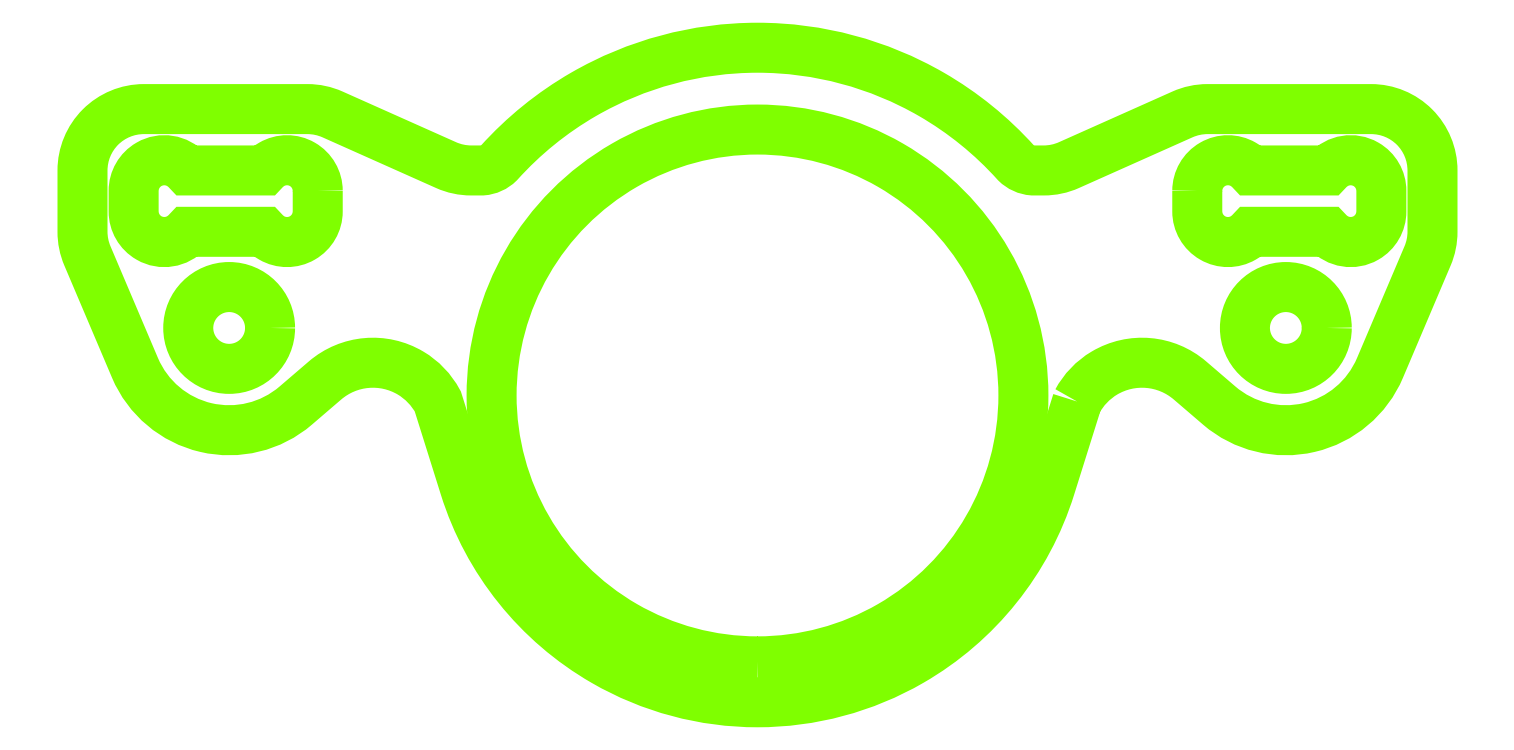
<metadata>
{"format":"dxf","ext":"dxf","renderer":"ezdxf+matplotlib","layout":"modelspace","background":"white","min_lineweight":24,"dpi":150}
</metadata>
<code>
0
SECTION
2
ENTITIES
0
CIRCLE
8
SupportsMoteurs
10
-12.92
20
10.15
30
0
40
1
0
POLYLINE
8
SupportsMoteurs
66
     1
10
0
20
0
30
0
70
     1
0
VERTEX
8
SupportsMoteurs
10
-10.75
20
13.5
42
0.5774
0
VERTEX
8
SupportsMoteurs
10
-11.88
20
14.15
42
0.07953
0
VERTEX
8
SupportsMoteurs
10
-12.06
20
14
42
0
0
VERTEX
8
SupportsMoteurs
10
-13.94
20
14
42
0.3551
0
VERTEX
8
SupportsMoteurs
10
-14.88
20
14.15
42
0.2679
0
VERTEX
8
SupportsMoteurs
10
-15.25
20
13.5
42
0
0
VERTEX
8
SupportsMoteurs
10
-15.25
20
13
42
0.2679
0
VERTEX
8
SupportsMoteurs
10
-14.88
20
12.35
42
0.3551
0
VERTEX
8
SupportsMoteurs
10
-13.94
20
12.5
42
0
0
VERTEX
8
SupportsMoteurs
10
-12.06
20
12.5
42
0.07953
0
VERTEX
8
SupportsMoteurs
10
-11.88
20
12.35
42
0.5774
0
VERTEX
8
SupportsMoteurs
10
-10.75
20
13
42
0
0
SEQEND
0
CIRCLE
8
SupportsMoteurs
10
12.92
20
10.15
30
0
40
1
0
POLYLINE
8
SupportsMoteurs
66
     1
10
0
20
0
30
0
70
     1
0
VERTEX
8
SupportsMoteurs
10
10.75
20
13.5
42
-0.5774
0
VERTEX
8
SupportsMoteurs
10
11.88
20
14.15
42
-0.07953
0
VERTEX
8
SupportsMoteurs
10
12.06
20
14
42
0
0
VERTEX
8
SupportsMoteurs
10
13.94
20
14
42
-0.3551
0
VERTEX
8
SupportsMoteurs
10
14.88
20
14.15
42
-0.2679
0
VERTEX
8
SupportsMoteurs
10
15.25
20
13.5
42
0
0
VERTEX
8
SupportsMoteurs
10
15.25
20
13
42
-0.2679
0
VERTEX
8
SupportsMoteurs
10
14.88
20
12.35
42
-0.3551
0
VERTEX
8
SupportsMoteurs
10
13.94
20
12.5
42
0
0
VERTEX
8
SupportsMoteurs
10
12.06
20
12.5
42
-0.07953
0
VERTEX
8
SupportsMoteurs
10
11.88
20
12.35
42
-0.5774
0
VERTEX
8
SupportsMoteurs
10
10.75
20
13
42
0
0
SEQEND
0
POLYLINE
8
SupportsMoteurs
66
     1
10
0
20
0
30
0
70
     1
0
VERTEX
8
SupportsMoteurs
10
0
20
2
42
-0.1317
0
VERTEX
8
SupportsMoteurs
10
-3.25
20
2.871
42
-0.5774
0
VERTEX
8
SupportsMoteurs
10
-3.25
20
14.13
42
-0.1317
0
VERTEX
8
SupportsMoteurs
10
0
20
15
42
-0.1317
0
VERTEX
8
SupportsMoteurs
10
3.25
20
14.13
42
-0.5774
0
VERTEX
8
SupportsMoteurs
10
3.25
20
2.871
42
-0.1317
0
SEQEND
0
POLYLINE
8
SupportsMoteurs
66
     1
10
0
20
0
30
0
70
     1
0
VERTEX
8
SupportsMoteurs
10
7.814
20
8.351
42
-0.1367
0
VERTEX
8
SupportsMoteurs
10
8.482
20
9.048
42
-0.3215
0
VERTEX
8
SupportsMoteurs
10
10.57
20
8.866
42
0
0
VERTEX
8
SupportsMoteurs
10
11.29
20
8.253
42
0.5074
0
VERTEX
8
SupportsMoteurs
10
15.22
20
9.172
42
0
0
VERTEX
8
SupportsMoteurs
10
16.38
20
11.91
42
0.1008
0
VERTEX
8
SupportsMoteurs
10
16.5
20
12.5
42
0
0
VERTEX
8
SupportsMoteurs
10
16.5
20
14
42
0.4142
0
VERTEX
8
SupportsMoteurs
10
15
20
15.5
42
0
0
VERTEX
8
SupportsMoteurs
10
11
20
15.5
42
0.1053
0
VERTEX
8
SupportsMoteurs
10
10.39
20
15.37
42
0
0
VERTEX
8
SupportsMoteurs
10
7.611
20
14.13
42
-0.1053
0
VERTEX
8
SupportsMoteurs
10
7
20
14
42
0
0
VERTEX
8
SupportsMoteurs
10
6.731
20
14
42
-0.178
0
VERTEX
8
SupportsMoteurs
10
6.316
20
14.19
42
0.07868
0
VERTEX
8
SupportsMoteurs
10
4.25
20
15.86
42
0.1317
0
VERTEX
8
SupportsMoteurs
10
0
20
17
42
0.1317
0
VERTEX
8
SupportsMoteurs
10
-4.25
20
15.86
42
0.07868
0
VERTEX
8
SupportsMoteurs
10
-6.316
20
14.19
42
-0.178
0
VERTEX
8
SupportsMoteurs
10
-6.731
20
14
42
0
0
VERTEX
8
SupportsMoteurs
10
-7
20
14
42
-0.1053
0
VERTEX
8
SupportsMoteurs
10
-7.611
20
14.13
42
0
0
VERTEX
8
SupportsMoteurs
10
-10.39
20
15.37
42
0.1053
0
VERTEX
8
SupportsMoteurs
10
-11
20
15.5
42
0
0
VERTEX
8
SupportsMoteurs
10
-15
20
15.5
42
0.4142
0
VERTEX
8
SupportsMoteurs
10
-16.5
20
14
42
0
0
VERTEX
8
SupportsMoteurs
10
-16.5
20
12.5
42
0.1008
0
VERTEX
8
SupportsMoteurs
10
-16.38
20
11.91
42
0
0
VERTEX
8
SupportsMoteurs
10
-15.22
20
9.172
42
0.5074
0
VERTEX
8
SupportsMoteurs
10
-11.29
20
8.253
42
0
0
VERTEX
8
SupportsMoteurs
10
-10.57
20
8.866
42
-0.3215
0
VERTEX
8
SupportsMoteurs
10
-8.482
20
9.048
42
-0.1367
0
VERTEX
8
SupportsMoteurs
10
-7.814
20
8.351
42
0
0
VERTEX
8
SupportsMoteurs
10
-7.156
20
6.254
42
0.1879
0
VERTEX
8
SupportsMoteurs
10
-3.75
20
2.005
42
0.1317
0
VERTEX
8
SupportsMoteurs
10
0
20
1
42
0.1317
0
VERTEX
8
SupportsMoteurs
10
3.75
20
2.005
42
0.1879
0
VERTEX
8
SupportsMoteurs
10
7.156
20
6.254
42
0
0
SEQEND
0
ENDSEC
0
EOF

</code>
